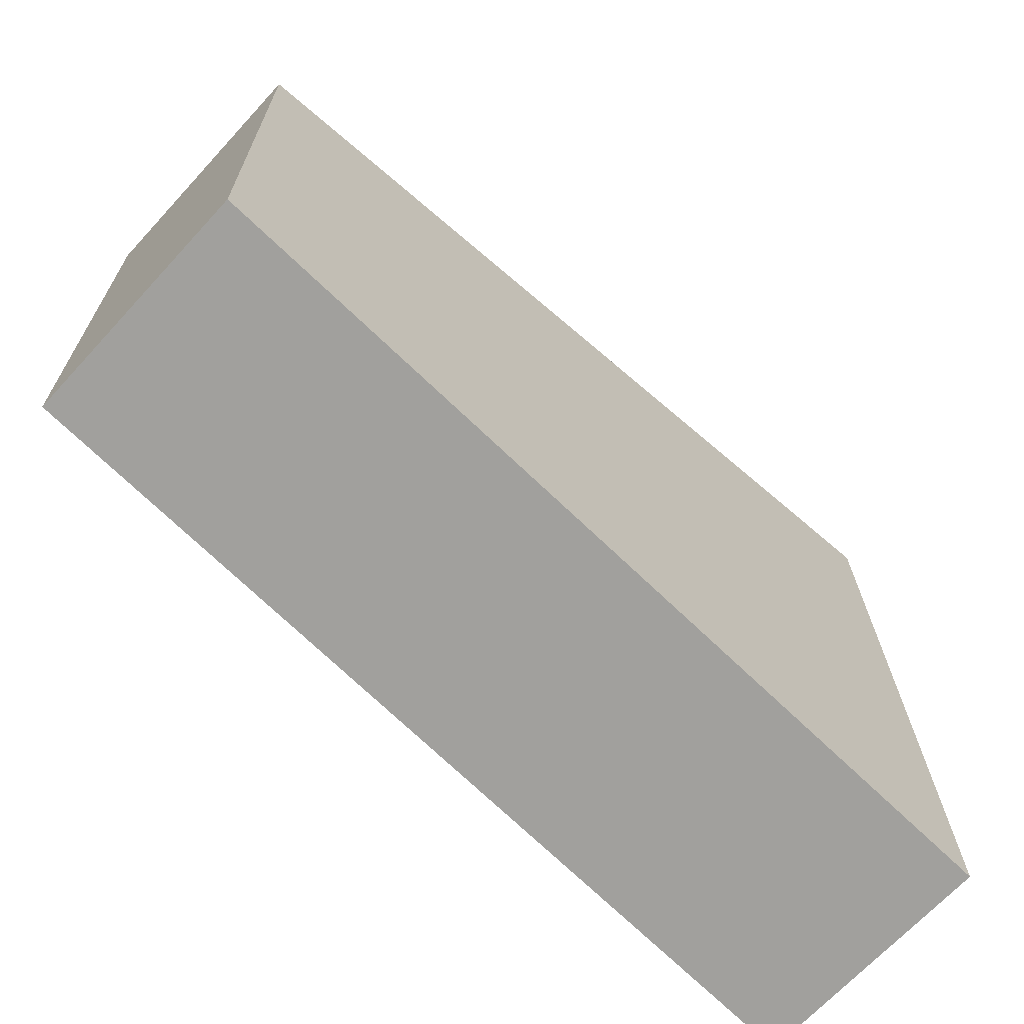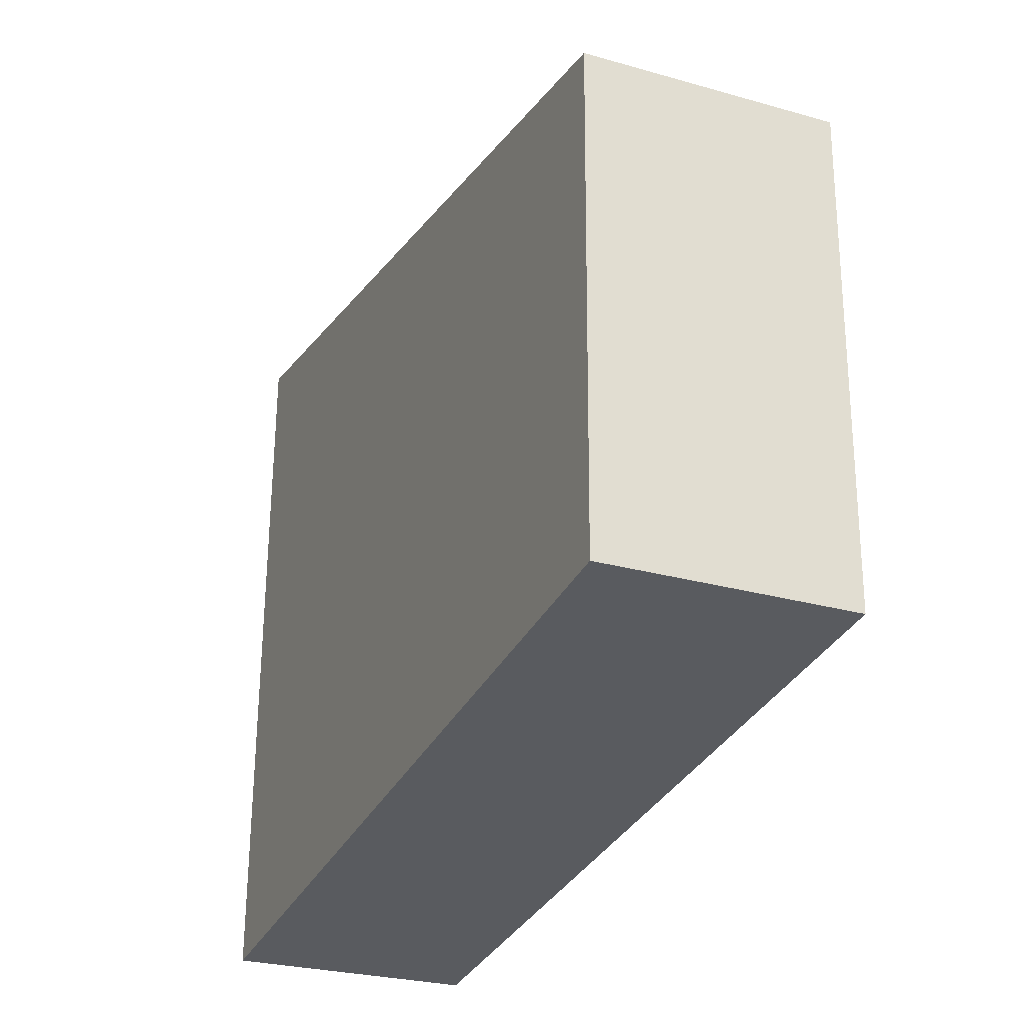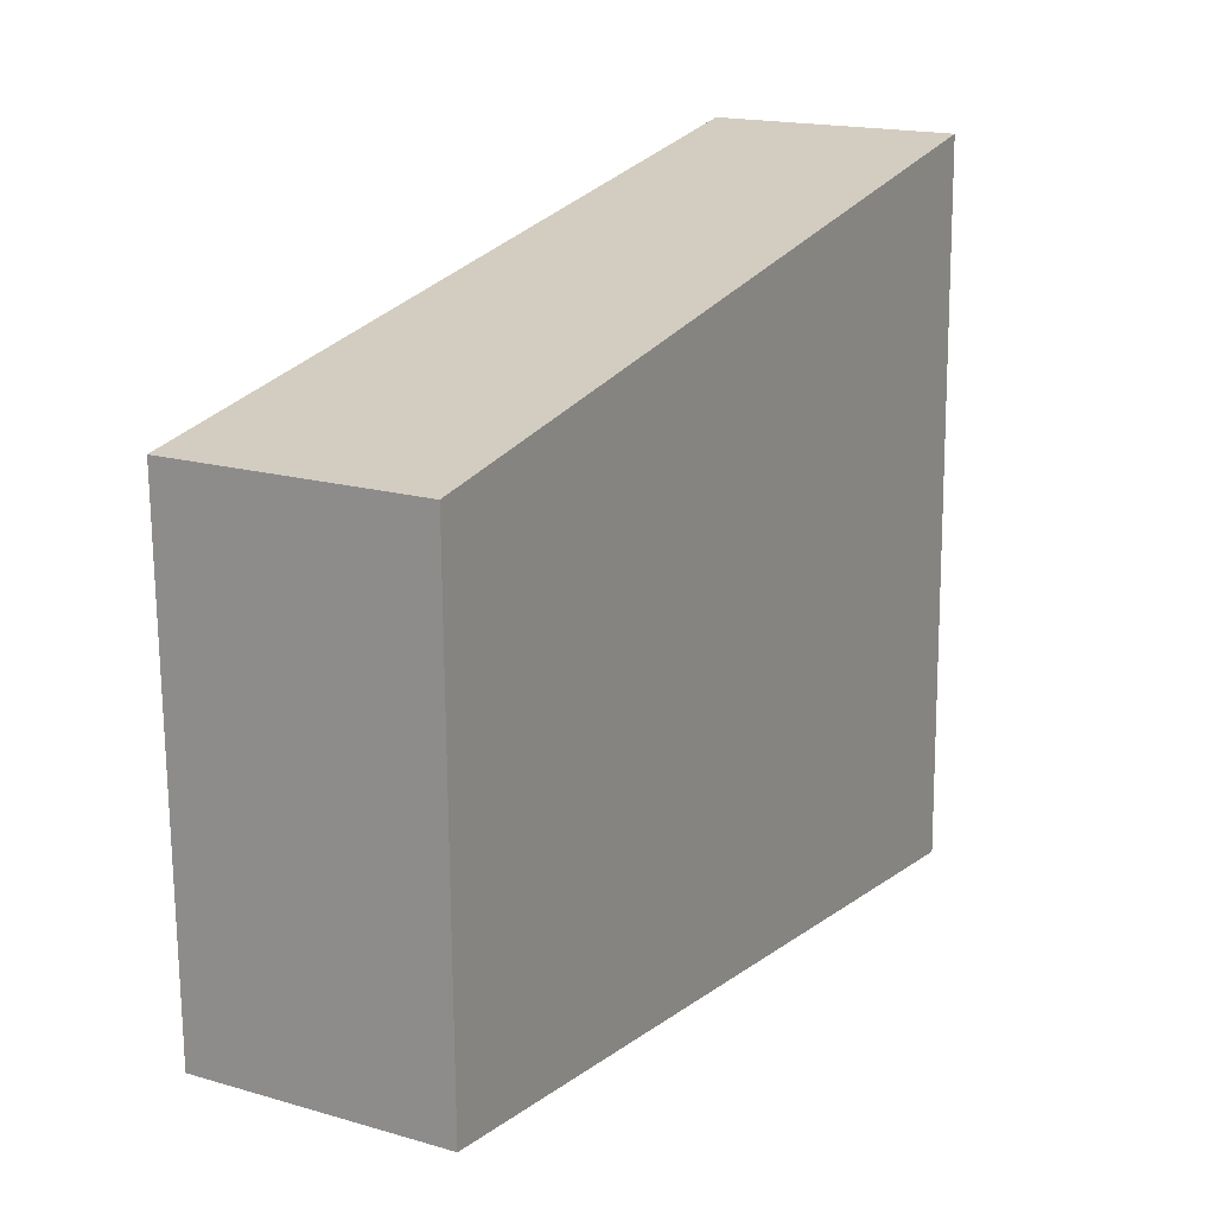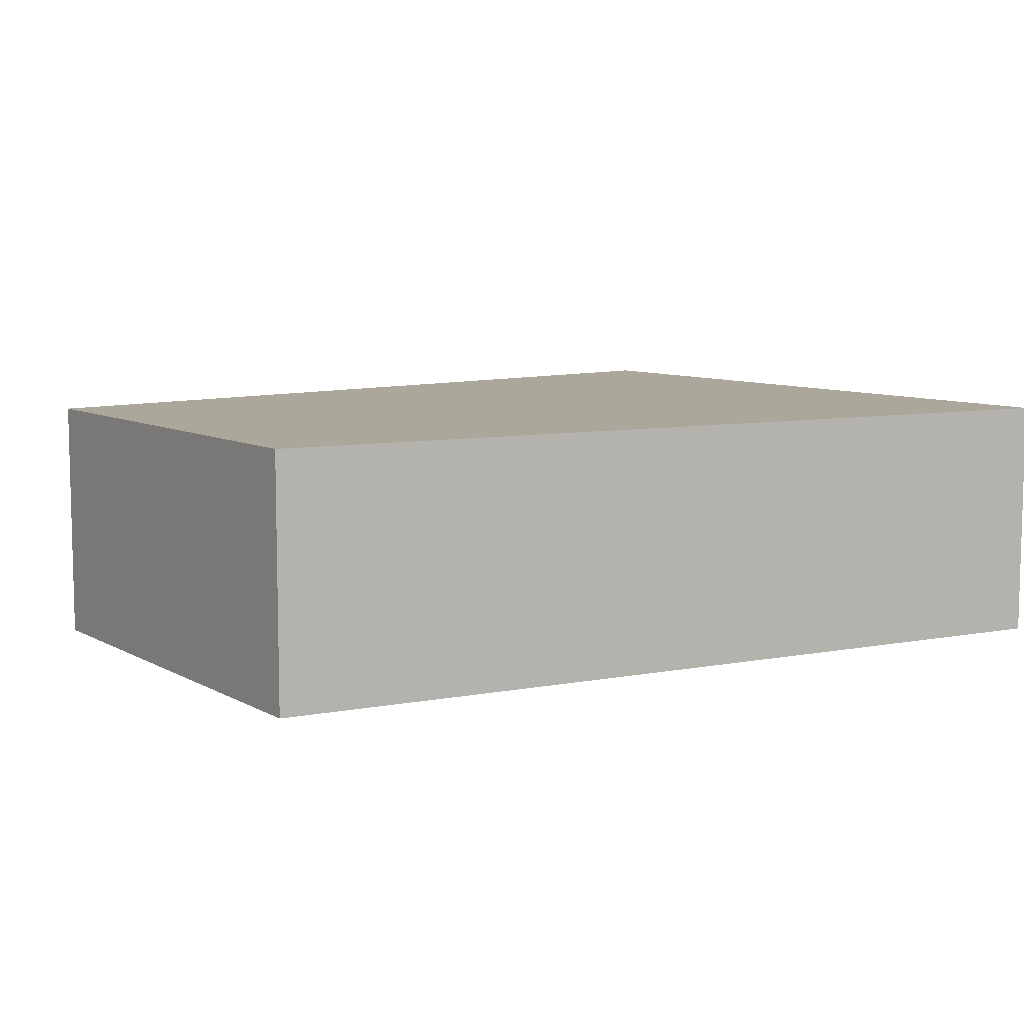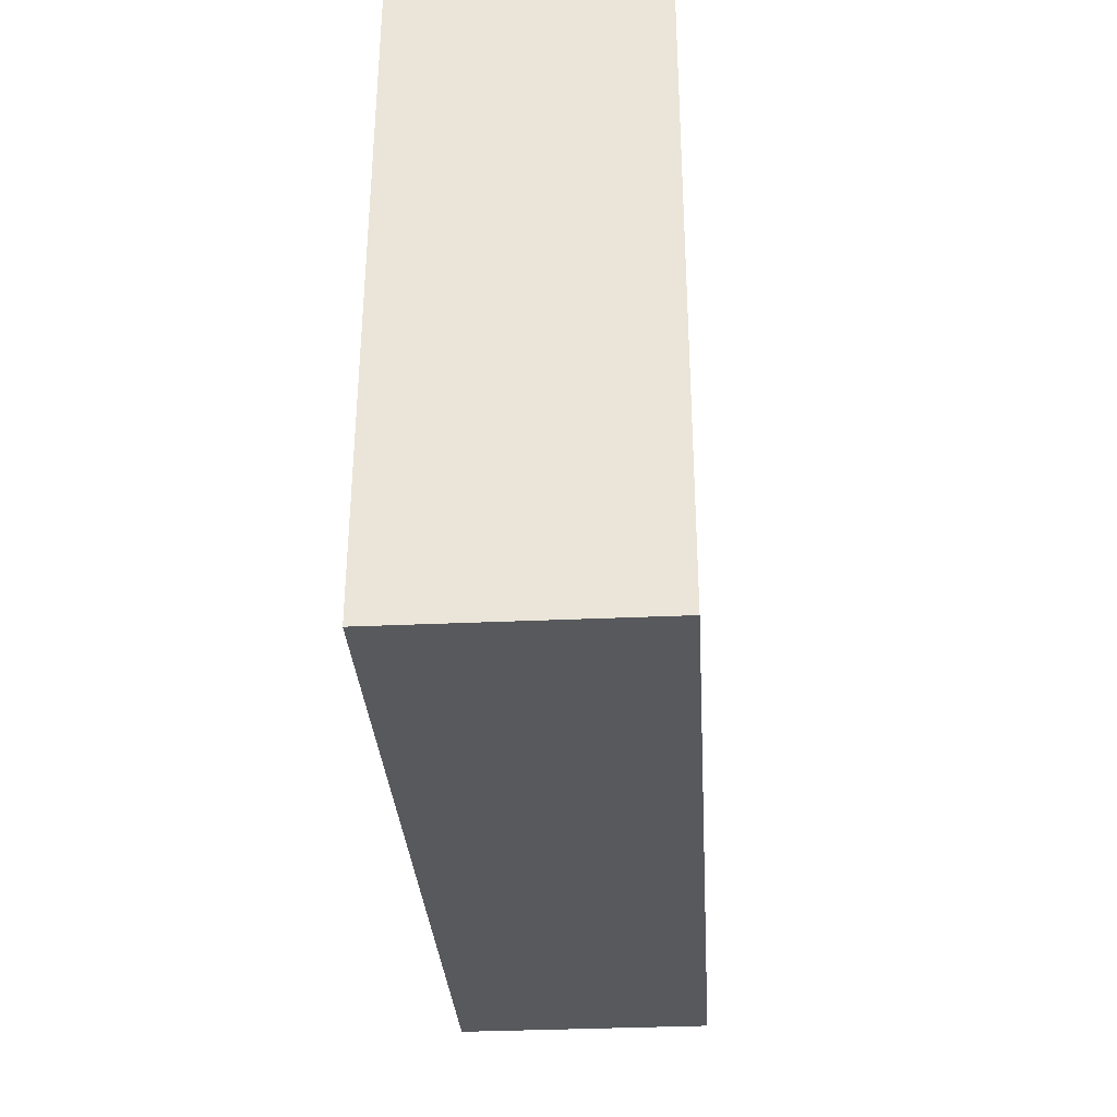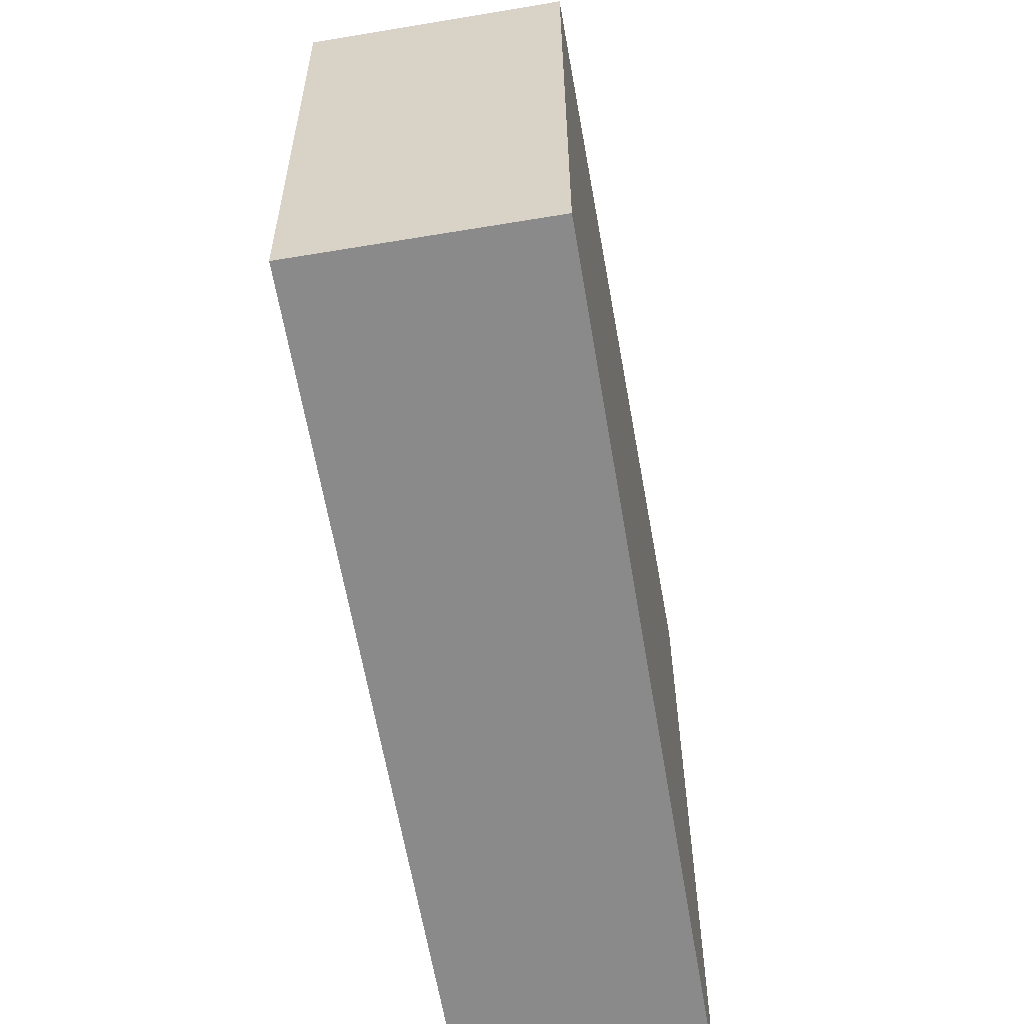
<metadata>
{"format":"obj","ext":"obj","renderer":"f3d","projection":"perspective","resolution":1024,"background":"white","views":[{"elev":-68.6,"azim":137.3,"up":"+Z"},{"elev":-27.3,"azim":66.5,"up":"+Z"},{"elev":17.5,"azim":119.7,"up":"+Z"},{"elev":8.1,"azim":146.5,"up":"+Y"},{"elev":-34.8,"azim":-86.6,"up":"+Z"},{"elev":-58.2,"azim":99.8,"up":"+Z"}]}
</metadata>
<code>
v  6.13 2.417 0.595
v  8.632 2.417 5.613
v  8.571 2.417 0.832
v  0.134 2.417 7.017
v  3.933 2.417 0.382
v  0.598 2.417 0.058
v  0.02 2.417 1.028
v  0 2.417 1.48e-16
v  8.571 -5.095e-17 0.832
v  6.13 -3.643e-17 0.595
v  3.933 -2.339e-17 0.382
v  0.598 -3.551e-18 0.058
v  0 0 0
v  0.02 -6.295e-17 1.028
v  0.134 -4.297e-16 7.017
v  8.632 -3.437e-16 5.613
g defaultobject
f 1 2 3
f 2 1 4
f 4 1 5
f 4 5 6
f 4 6 7
f 7 6 8
f 9 1 3
f 1 9 10
f 1 10 5
f 5 10 11
f 5 11 6
f 6 11 12
f 6 12 8
f 8 12 13
f 13 7 8
f 7 13 4
f 4 13 14
f 4 14 15
f 15 2 4
f 2 15 16
f 16 3 2
f 3 16 9
f 16 10 9
f 10 16 11
f 11 16 12
f 12 16 15
f 12 15 14
f 12 14 13

</code>
